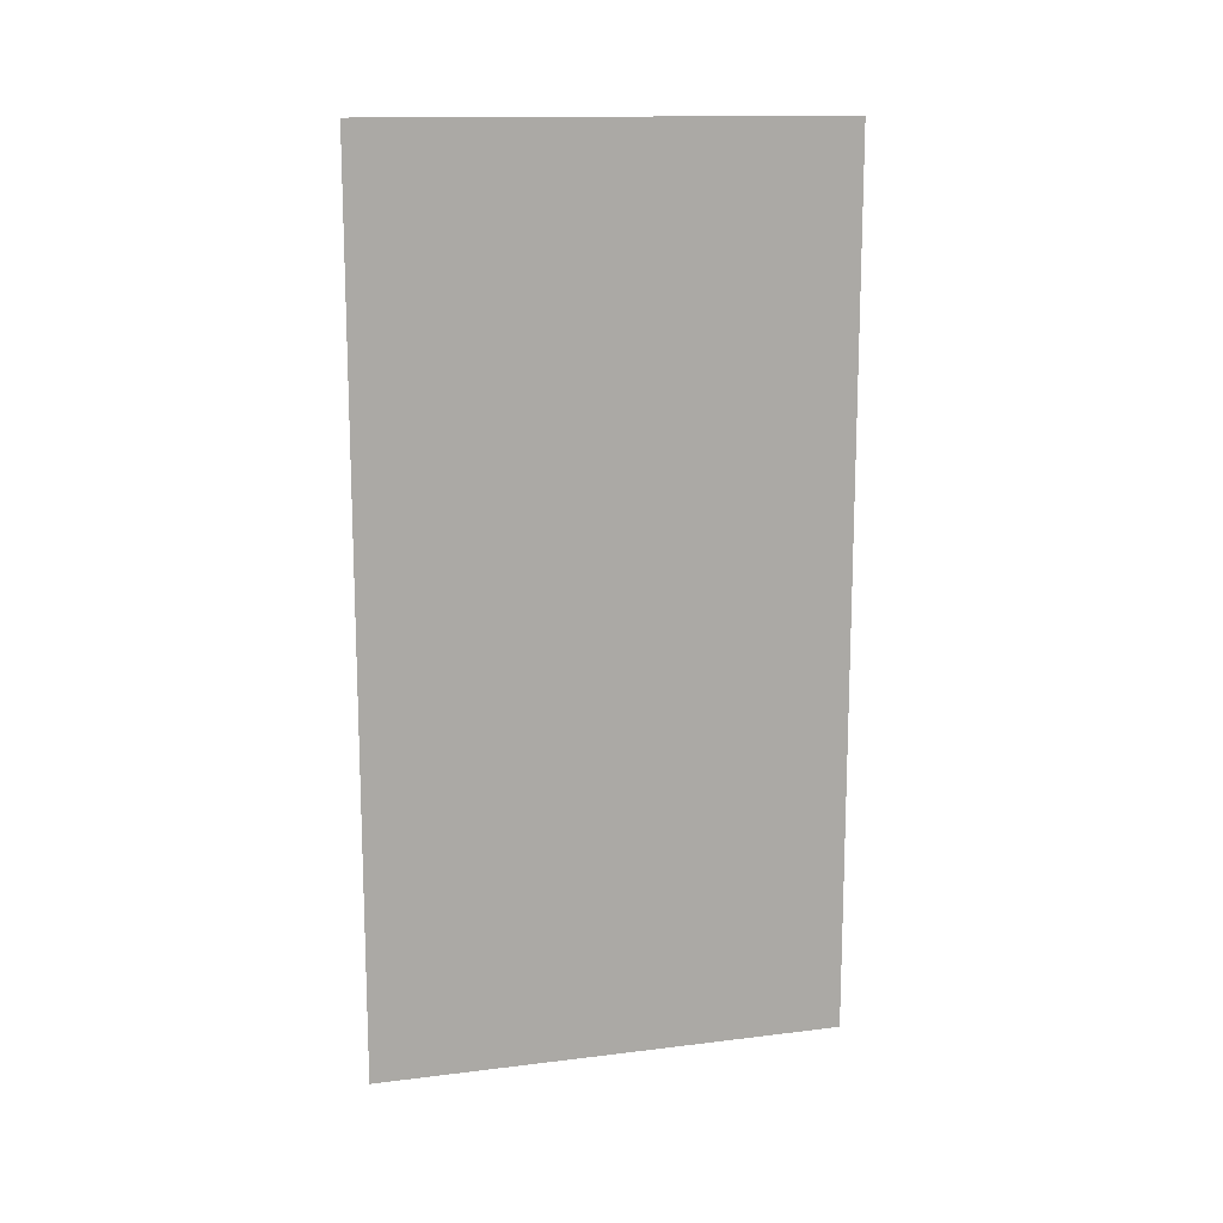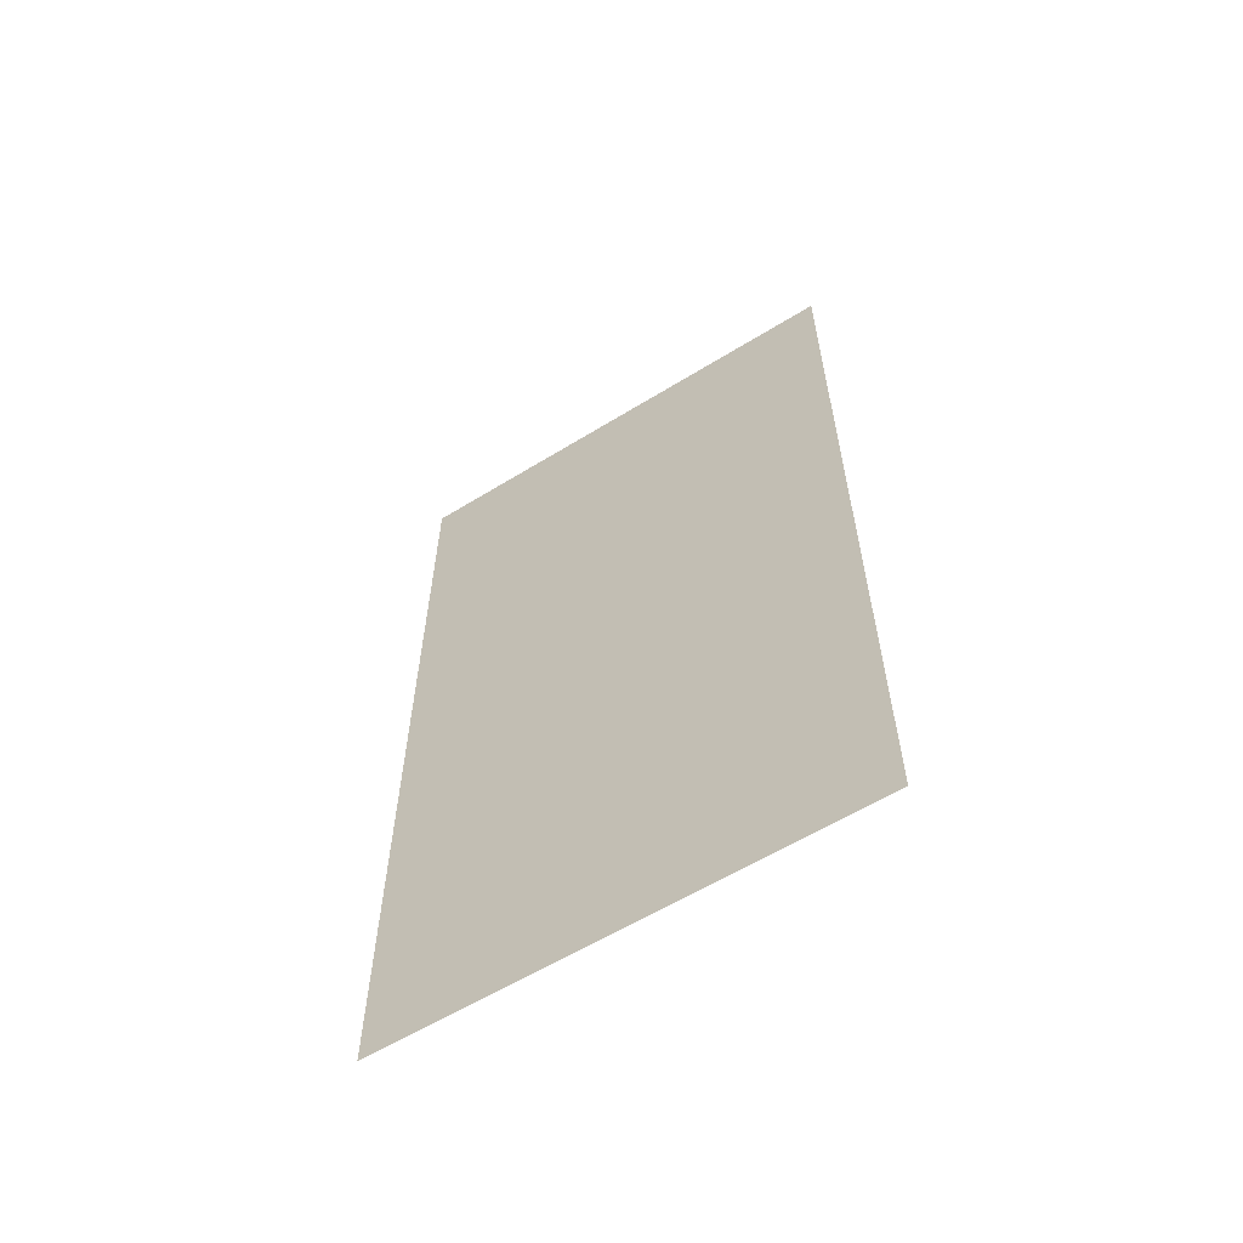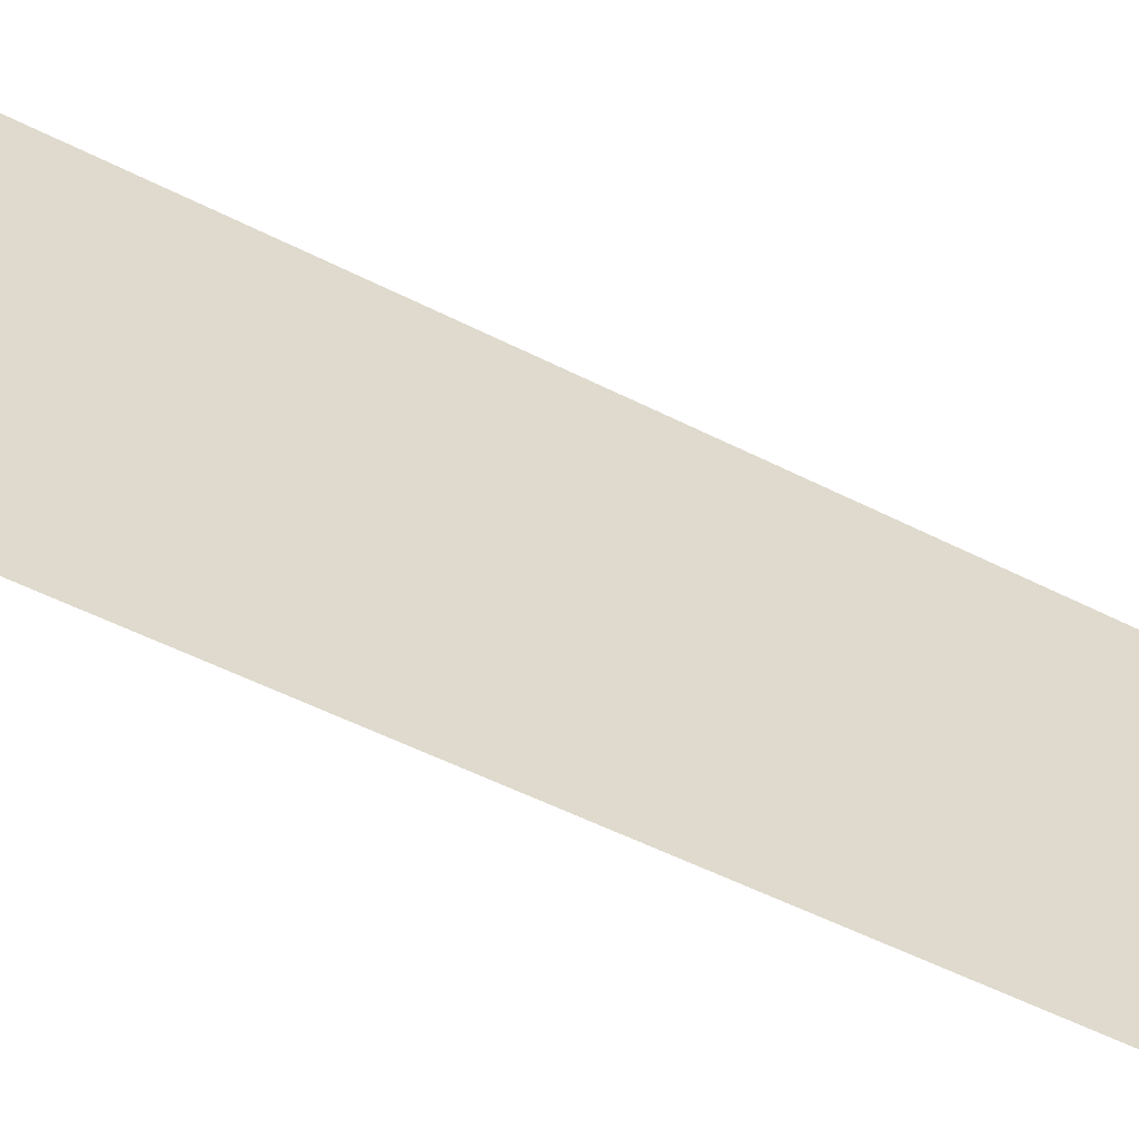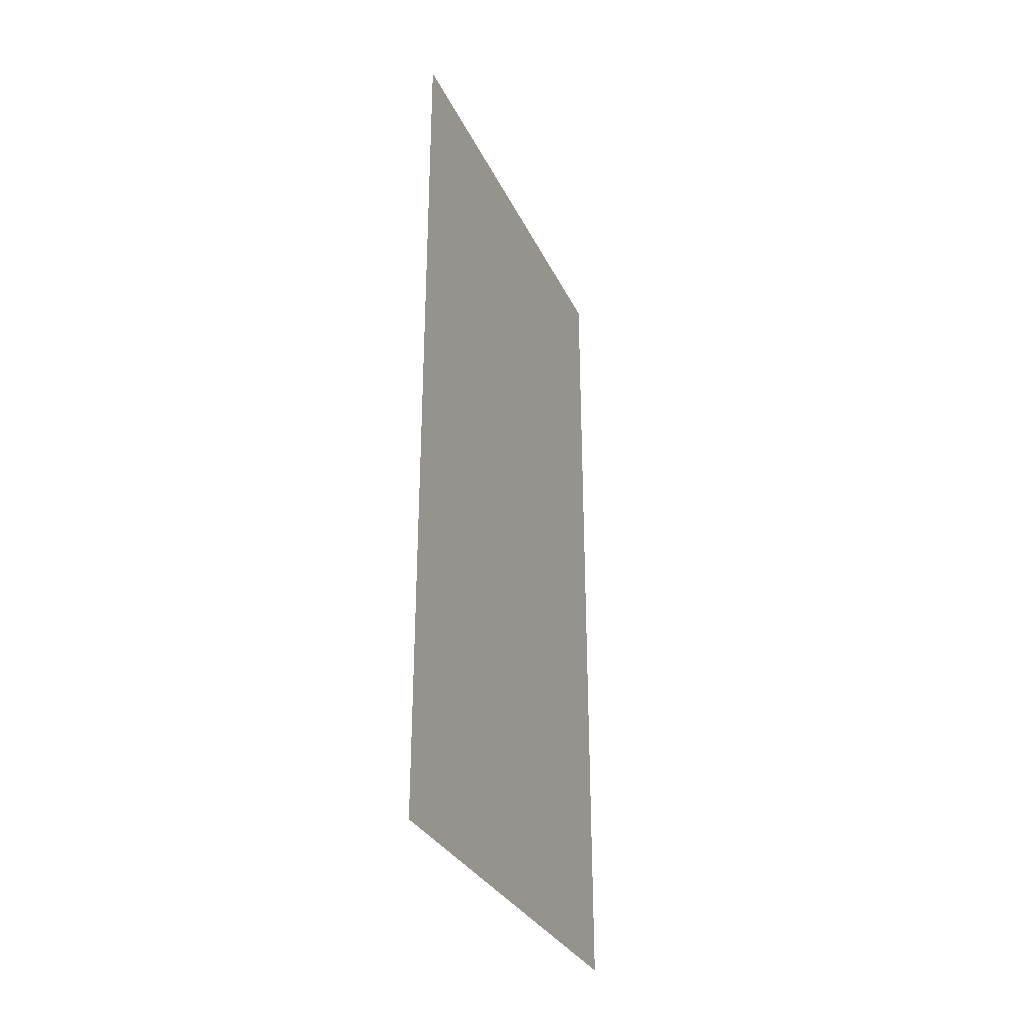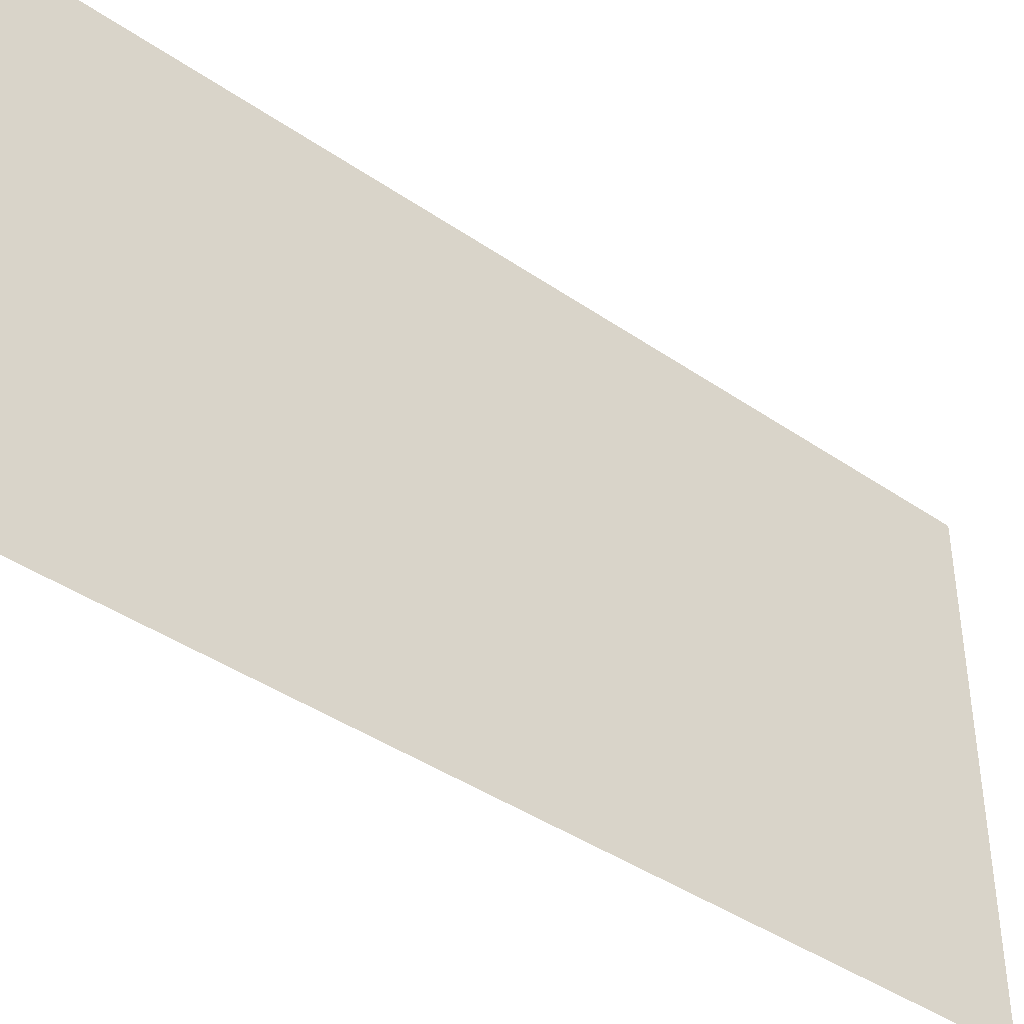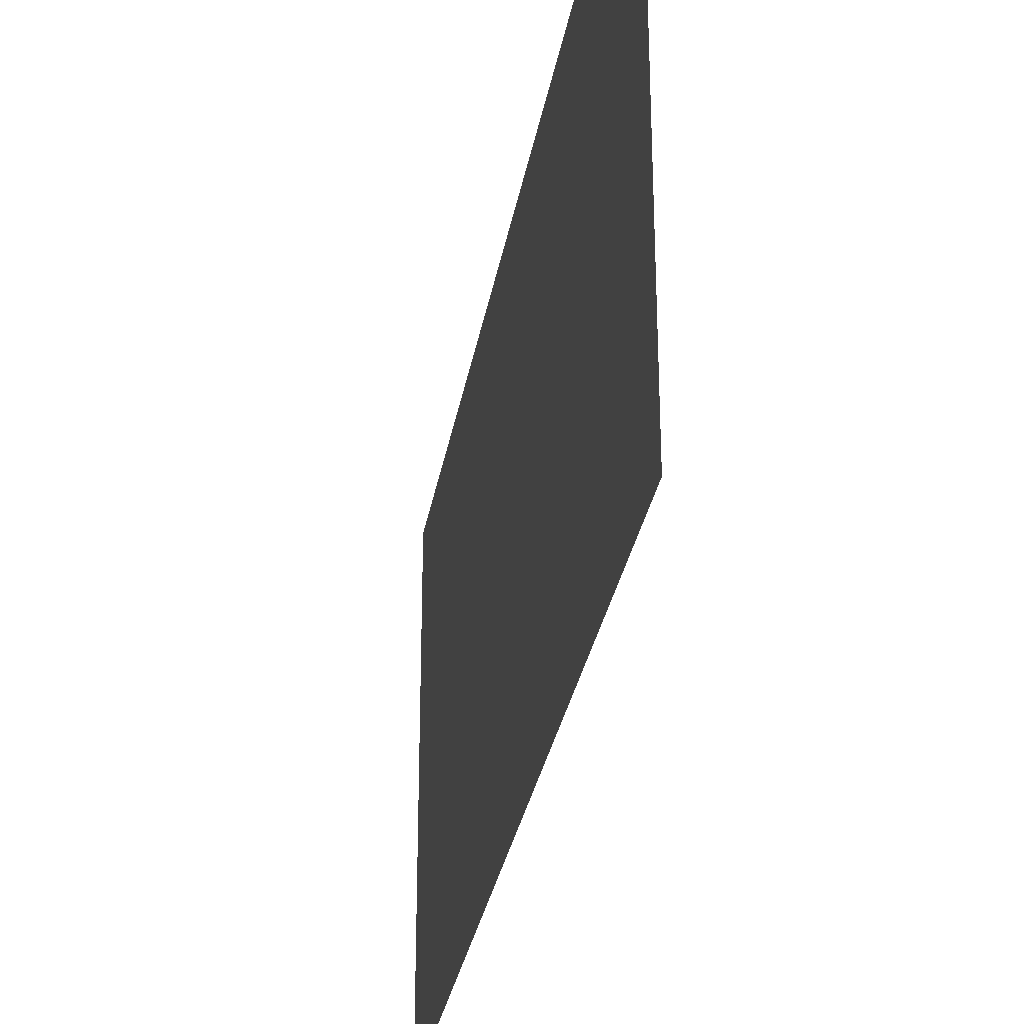
<metadata>
{"format":"obj","ext":"obj","renderer":"f3d","projection":"perspective","resolution":1024,"background":"white","views":[{"elev":14.0,"azim":-105.3,"up":"+Y"},{"elev":-59.7,"azim":-57.7,"up":"+Y"},{"elev":-57.0,"azim":62.5,"up":"+Z"},{"elev":-31.3,"azim":22.1,"up":"+Y"},{"elev":-41.5,"azim":-129.8,"up":"+Z"},{"elev":-30.4,"azim":170.5,"up":"+Z"}]}
</metadata>
<code>
v -0.5 -1.625 0.5
v -0.5 -1.375 0.5
v -0.5 -1.375 -0.5
v -0.5 -1.625 -0.5
v -0.5 -1.875 0.5
v -0.5 -1.875 -0.5
v -0.5 -1.125 0.5
v -0.5 -1.125 -0.5
v -0.5 -0.7422 0.5
v -0.5 -0.7422 -0.5
v -0.5 -0.375 0.5
v -0.5 -0.375 -0.5
v -0.5 0 0.5
v -0.5 0 -0.5
f 1 2 3
f 1 3 4
f 1 4 5
f 5 4 6
f 2 7 8
f 2 8 3
f 7 9 10
f 7 10 8
f 9 11 12
f 9 12 10
f 11 13 14
f 11 14 12

</code>
